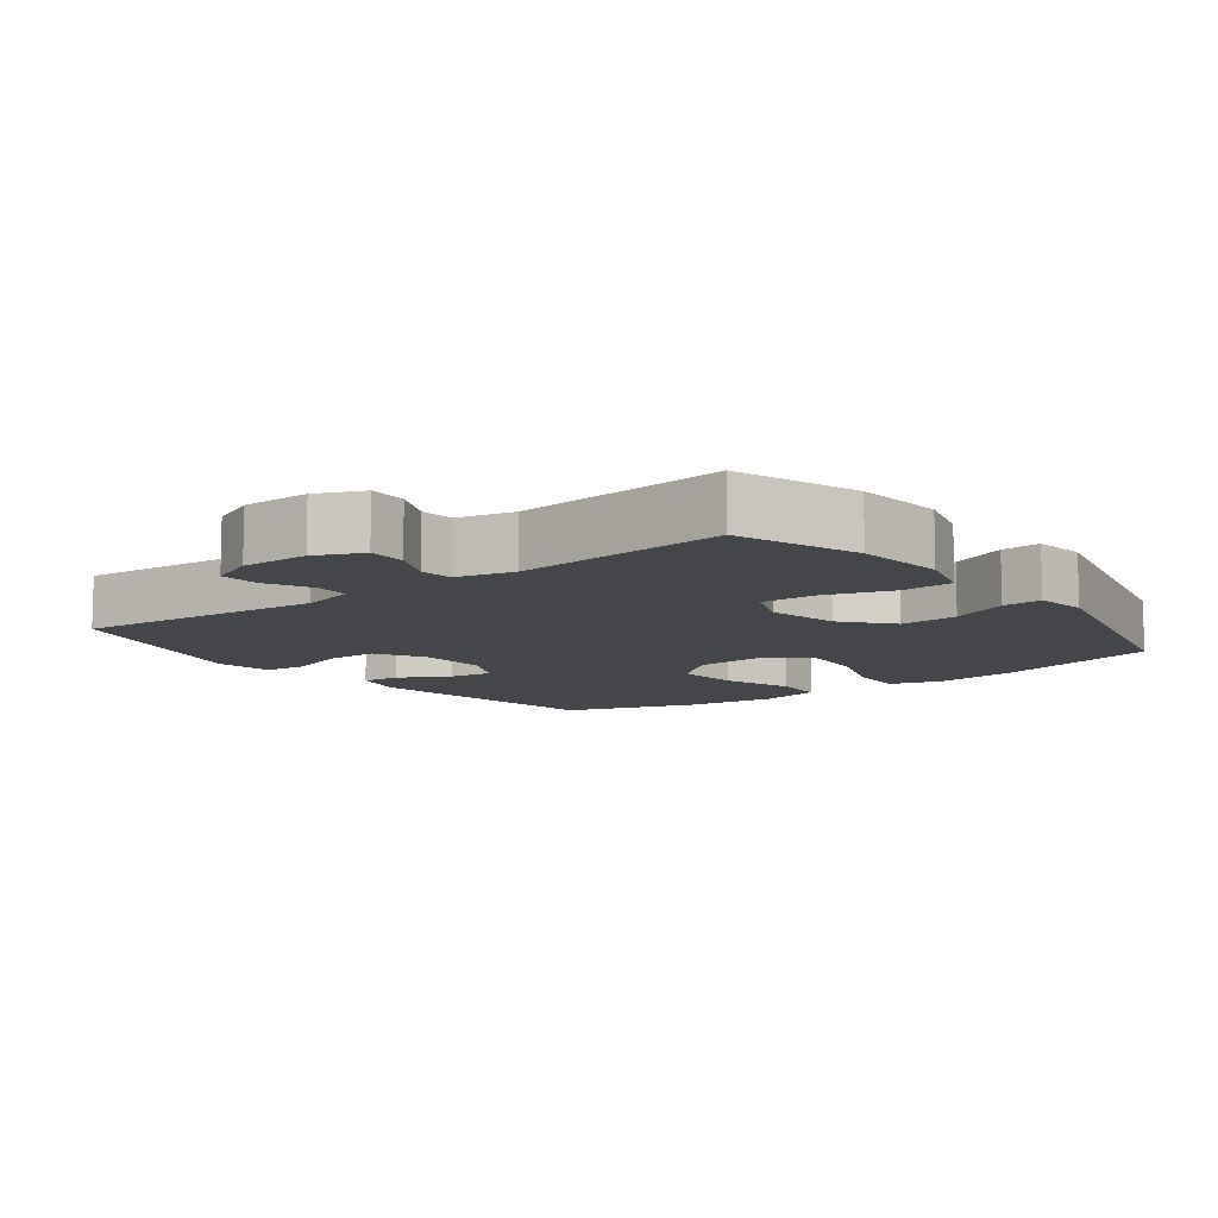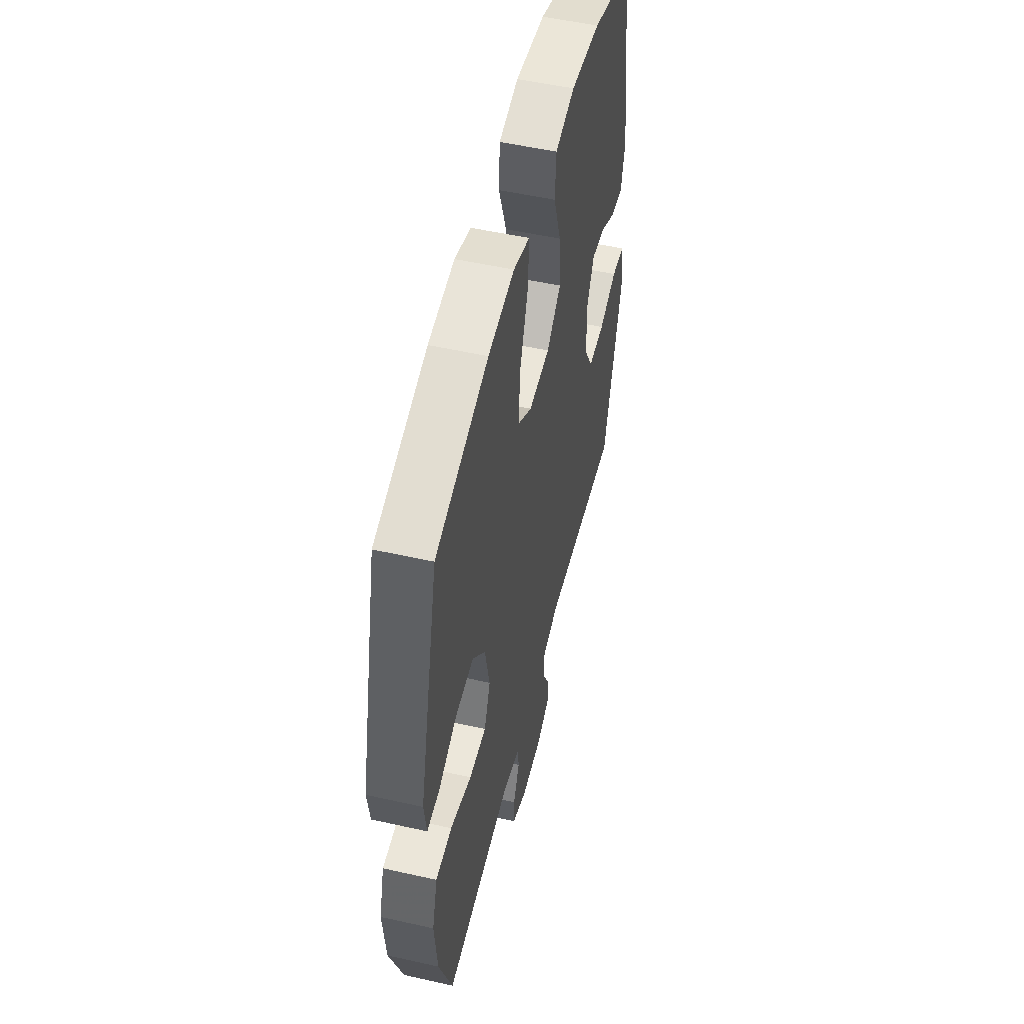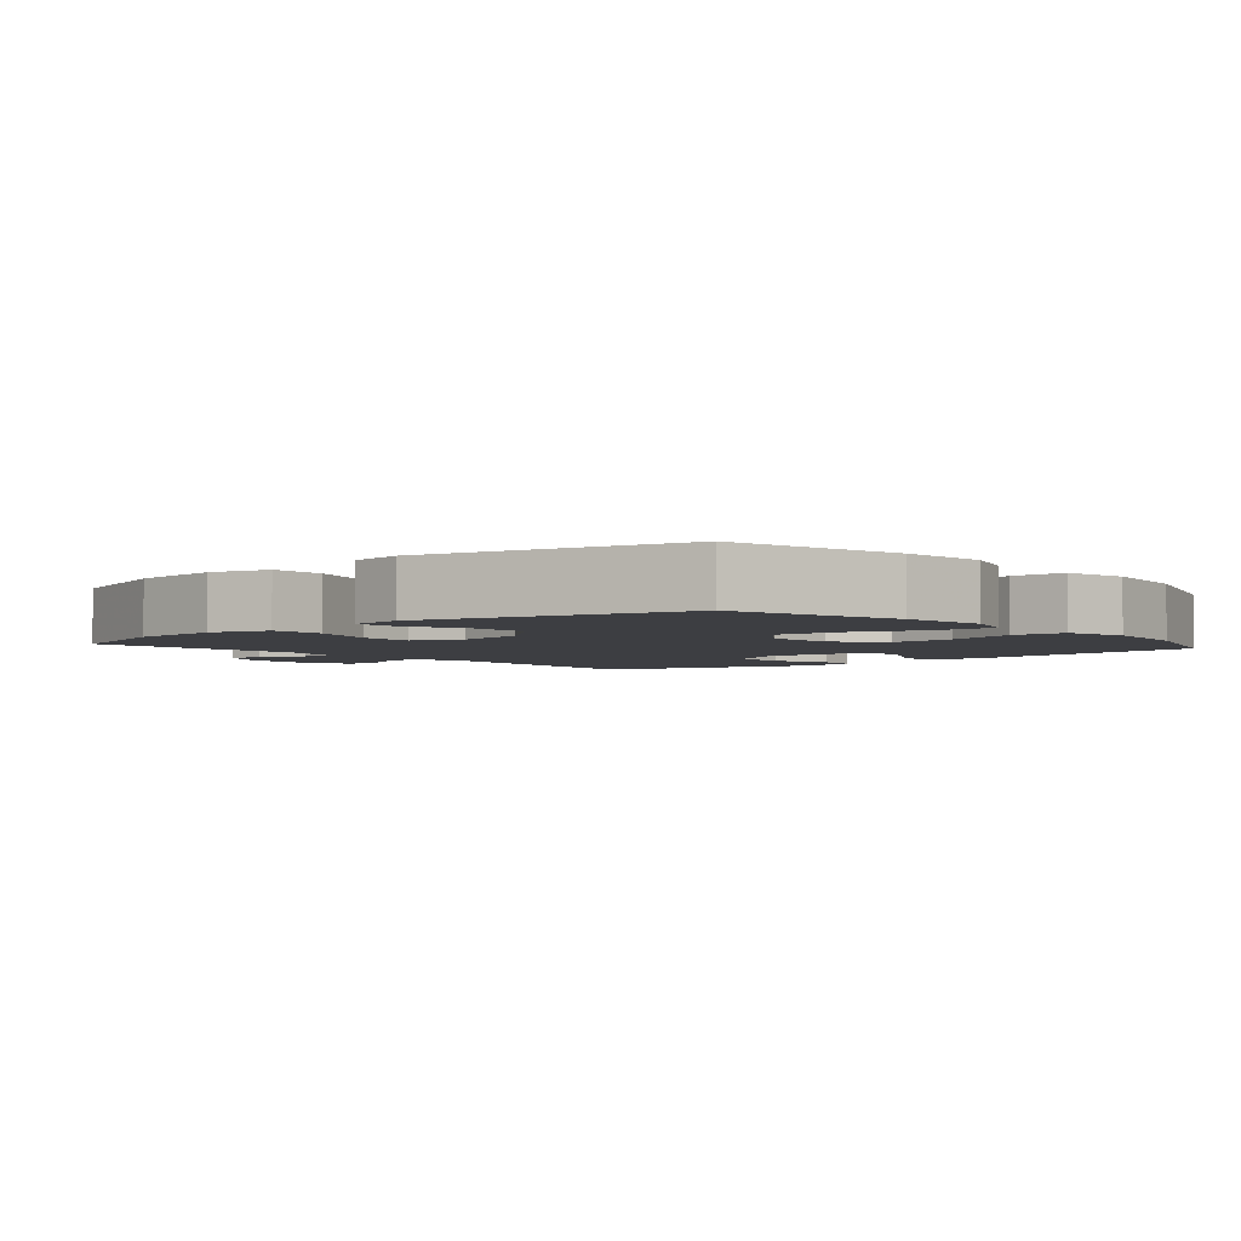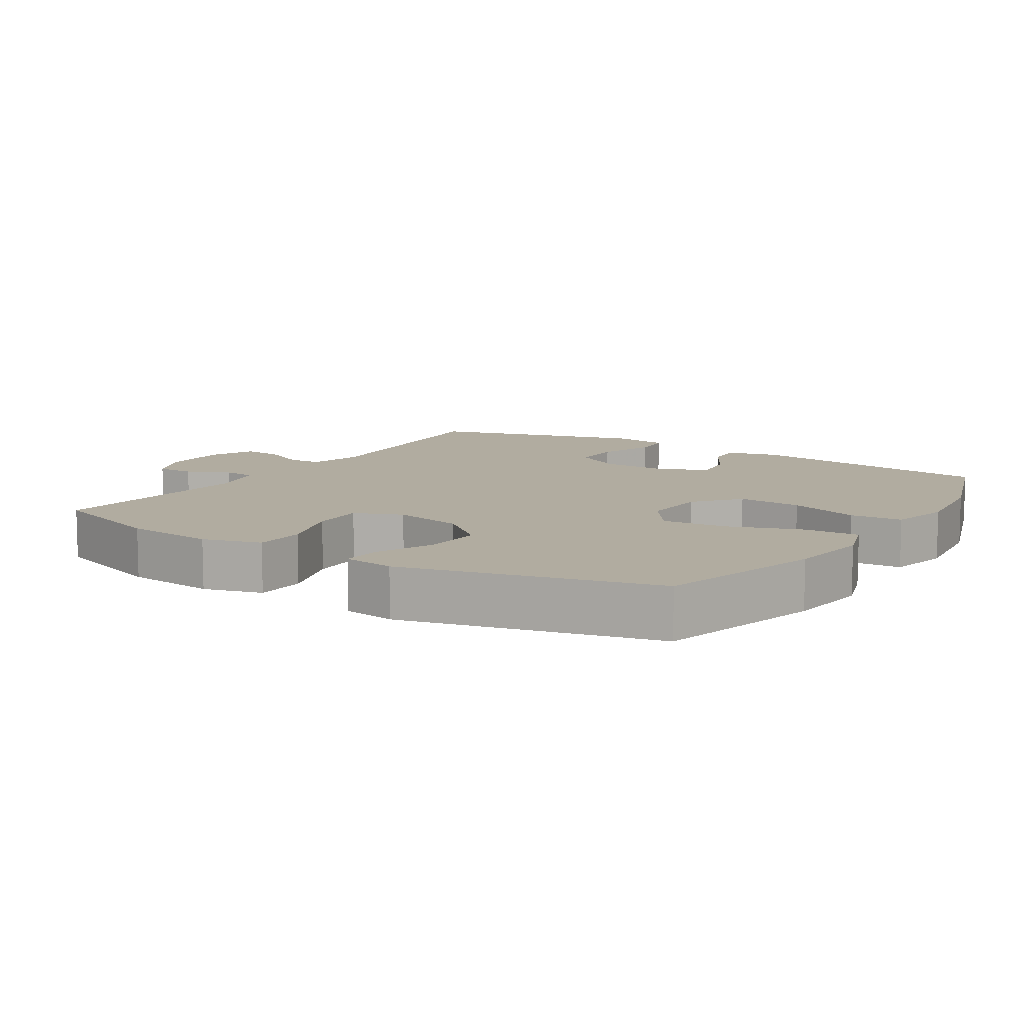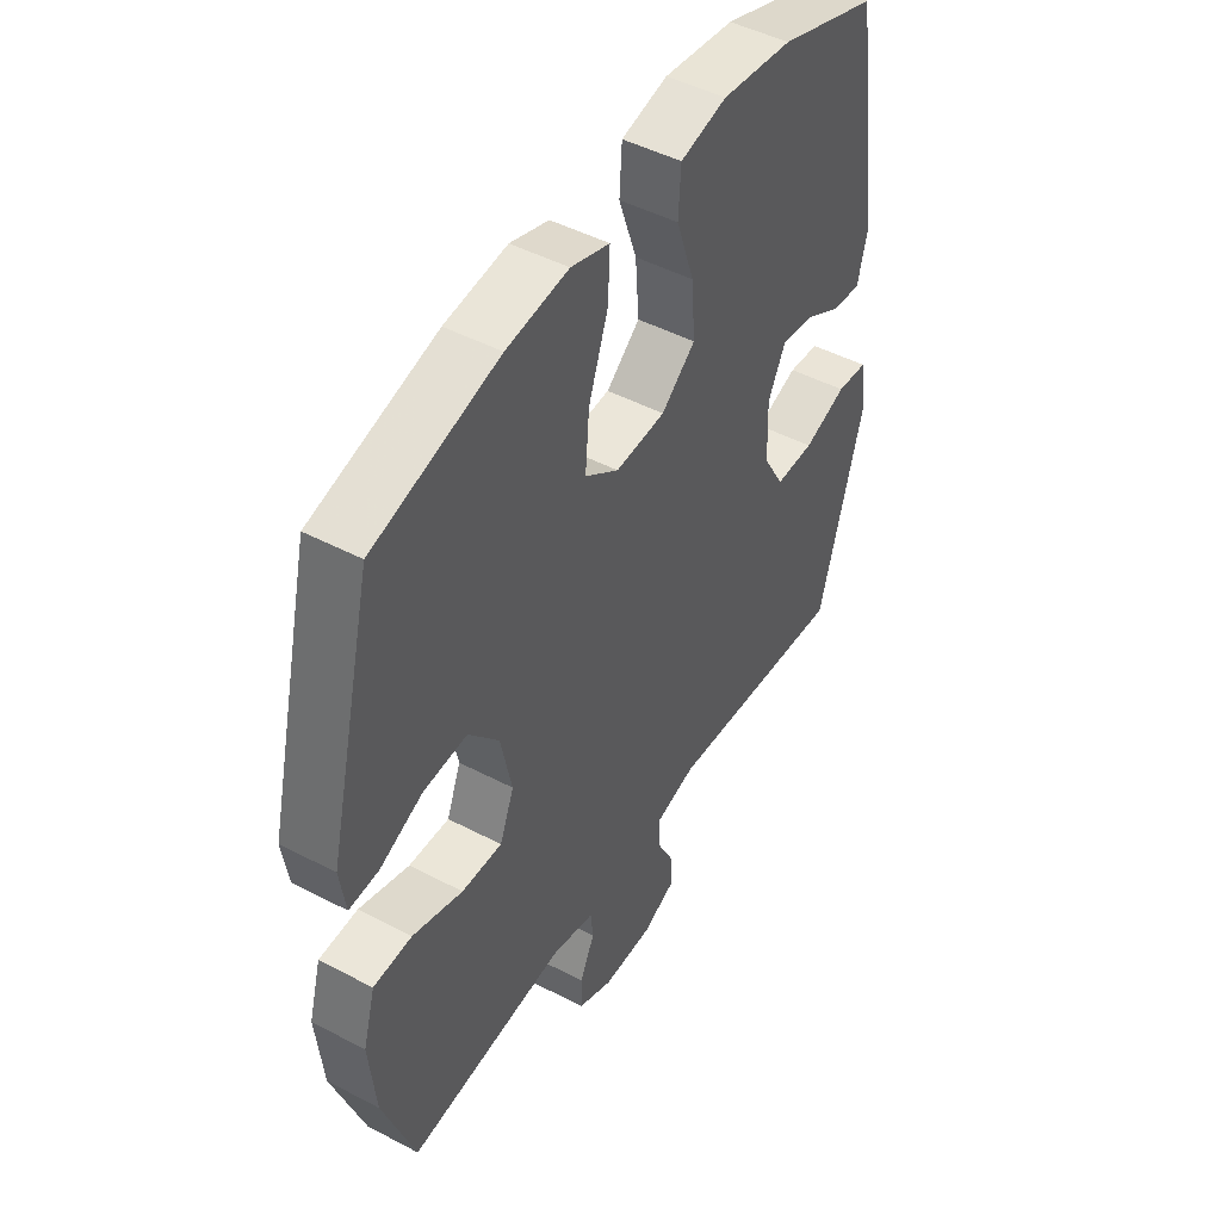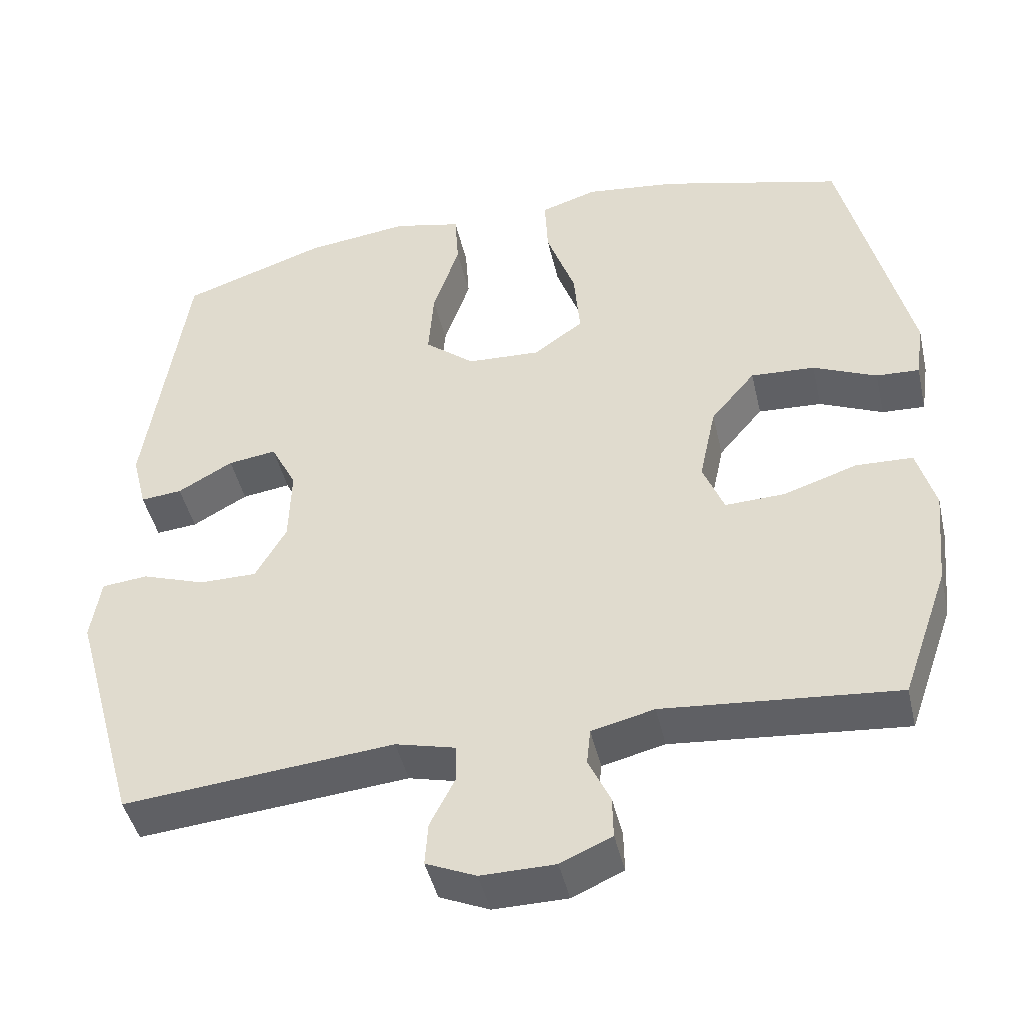
<metadata>
{"format":"obj","ext":"obj","renderer":"f3d","projection":"perspective","resolution":1024,"background":"white","views":[{"elev":-9.9,"azim":-142.6,"up":"+Y"},{"elev":52.4,"azim":-76.4,"up":"+Z"},{"elev":-3.5,"azim":-49.5,"up":"+Y"},{"elev":10.1,"azim":-57.6,"up":"+Y"},{"elev":47.3,"azim":-59.3,"up":"+Z"},{"elev":-44.8,"azim":-167.1,"up":"+Z"}]}
</metadata>
<code>
v -0.5 0.07 -0.5
v -0.562 0.07 -0.324
v -0.575 0.07 -0.193
v -0.551 0.07 -0.108
v -0.476 0.07 -0.105
v -0.378 0.07 -0.137
v -0.299 0.07 -0.14
v -0.271 0.07 -0.07
v -0.293 0.07 0.033
v -0.352 0.07 0.103
v -0.437 0.07 0.098
v -0.521 0.07 0.061
v -0.578 0.07 0.058
v -0.589 0.07 0.133
v -0.5 0.07 0.5
v -0.257 0.07 0.565
v -0.136 0.07 0.58
v -0.061 0.07 0.556
v -0.065 0.07 0.476
v -0.103 0.07 0.369
v -0.111 0.07 0.276
v -0.045 0.07 0.229
v 0.052 0.07 0.234
v 0.118 0.07 0.288
v 0.111 0.07 0.382
v 0.076 0.07 0.485
v 0.081 0.07 0.561
v 0.171 0.07 0.582
v 0.308 0.07 0.565
v 0.5 0.07 0.5
v 0.554 0.07 0.133
v 0.535 0.07 0.057
v 0.48 0.07 0.062
v 0.407 0.07 0.103
v 0.343 0.07 0.112
v 0.309 0.07 0.045
v 0.312 0.07 -0.056
v 0.353 0.07 -0.128
v 0.429 0.07 -0.128
v 0.513 0.07 -0.099
v 0.574 0.07 -0.105
v 0.587 0.07 -0.189
v 0.5 0.07 -0.5
v 0.142 0.07 -0.467
v 0.063 0.07 -0.487
v 0.062 0.07 -0.537
v 0.095 0.07 -0.602
v 0.099 0.07 -0.659
v 0.033 0.07 -0.688
v -0.065 0.07 -0.687
v -0.133 0.07 -0.657
v -0.132 0.07 -0.602
v -0.103 0.07 -0.54
v -0.108 0.07 -0.492
v -0.191 0.07 -0.472
v -0.5 0 -0.5
v -0.562 0 -0.324
v -0.575 0 -0.193
v -0.551 0 -0.108
v -0.476 0 -0.105
v -0.378 0 -0.137
v -0.299 0 -0.14
v -0.271 0 -0.07
v -0.293 0 0.033
v -0.352 0 0.103
v -0.437 0 0.098
v -0.521 0 0.061
v -0.578 0 0.058
v -0.589 0 0.133
v -0.5 0 0.5
v -0.257 0 0.565
v -0.136 0 0.58
v -0.061 0 0.556
v -0.065 0 0.476
v -0.103 0 0.369
v -0.111 0 0.276
v -0.045 0 0.229
v 0.052 0 0.234
v 0.118 0 0.288
v 0.111 0 0.382
v 0.076 0 0.485
v 0.081 0 0.561
v 0.171 0 0.582
v 0.308 0 0.565
v 0.5 0 0.5
v 0.554 0 0.133
v 0.535 0 0.057
v 0.48 0 0.062
v 0.407 0 0.103
v 0.343 0 0.112
v 0.309 0 0.045
v 0.312 0 -0.056
v 0.353 0 -0.128
v 0.429 0 -0.128
v 0.513 0 -0.099
v 0.574 0 -0.105
v 0.587 0 -0.189
v 0.5 0 -0.5
v 0.142 0 -0.467
v 0.063 0 -0.487
v 0.062 0 -0.537
v 0.095 0 -0.602
v 0.099 0 -0.659
v 0.033 0 -0.688
v -0.065 0 -0.687
v -0.133 0 -0.657
v -0.132 0 -0.602
v -0.103 0 -0.54
v -0.108 0 -0.492
v -0.191 0 -0.472
f 50 51 52 53
f 50 53 54
f 49 50 54
f 46 47 48 49
f 45 46 49 54
f 44 45 54 55
f 42 43 44
f 39 40 41 42
f 38 39 42 44
f 37 38 44 55
f 31 32 33 34
f 31 34 35
f 30 31 35
f 29 30 35 36
f 25 26 27 28
f 24 25 28 29
f 17 18 19 20
f 17 20 21
f 16 17 21
f 15 16 21
f 14 15 21 22
f 11 12 13 14
f 10 11 14 22
f 3 4 5 6
f 3 6 7
f 2 3 7
f 1 2 7
f 36 37 55 1
f 24 29 36
f 23 24 36 1
f 9 10 22 23
f 8 9 23
f 7 8 23
f 1 7 23
f 108 107 106 105
f 109 108 105
f 109 105 104
f 104 103 102 101
f 109 104 101 100
f 110 109 100 99
f 99 98 97
f 97 96 95 94
f 99 97 94 93
f 110 99 93 92
f 89 88 87 86
f 90 89 86
f 90 86 85
f 91 90 85 84
f 83 82 81 80
f 84 83 80 79
f 75 74 73 72
f 76 75 72
f 76 72 71
f 76 71 70
f 77 76 70 69
f 69 68 67 66
f 77 69 66 65
f 61 60 59 58
f 62 61 58
f 62 58 57
f 62 57 56
f 56 110 92 91
f 91 84 79
f 56 91 79 78
f 78 77 65 64
f 78 64 63
f 78 63 62
f 78 62 56
f 1 56 57 2
f 2 57 58 3
f 3 58 59 4
f 4 59 60 5
f 5 60 61 6
f 6 61 62 7
f 7 62 63 8
f 8 63 64 9
f 9 64 65 10
f 10 65 66 11
f 11 66 67 12
f 12 67 68 13
f 13 68 69 14
f 14 69 70 15
f 15 70 71 16
f 16 71 72 17
f 17 72 73 18
f 18 73 74 19
f 19 74 75 20
f 20 75 76 21
f 21 76 77 22
f 22 77 78 23
f 23 78 79 24
f 24 79 80 25
f 25 80 81 26
f 26 81 82 27
f 27 82 83 28
f 28 83 84 29
f 29 84 85 30
f 30 85 86 31
f 31 86 87 32
f 32 87 88 33
f 33 88 89 34
f 34 89 90 35
f 35 90 91 36
f 36 91 92 37
f 37 92 93 38
f 38 93 94 39
f 39 94 95 40
f 40 95 96 41
f 41 96 97 42
f 42 97 98 43
f 43 98 99 44
f 44 99 100 45
f 45 100 101 46
f 46 101 102 47
f 47 102 103 48
f 48 103 104 49
f 49 104 105 50
f 50 105 106 51
f 51 106 107 52
f 52 107 108 53
f 53 108 109 54
f 54 109 110 55
f 55 110 56 1

</code>
